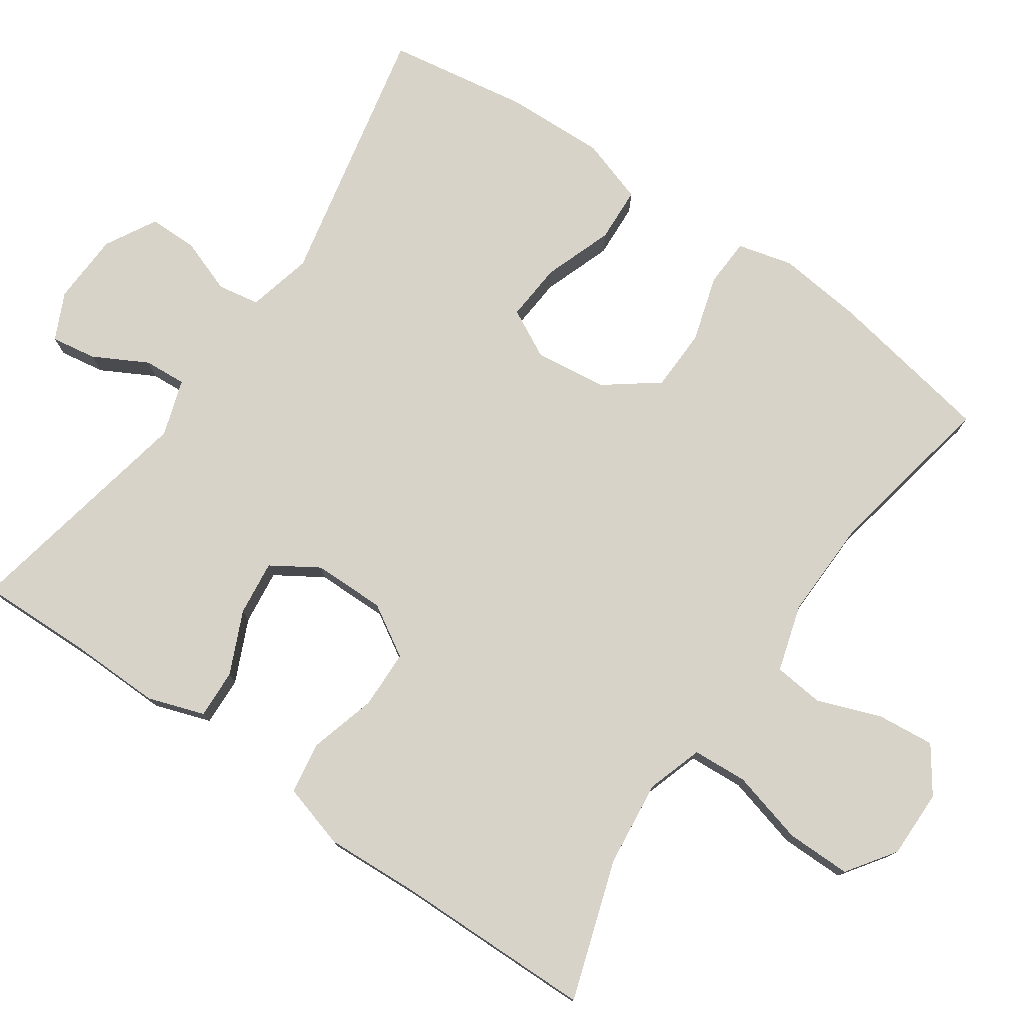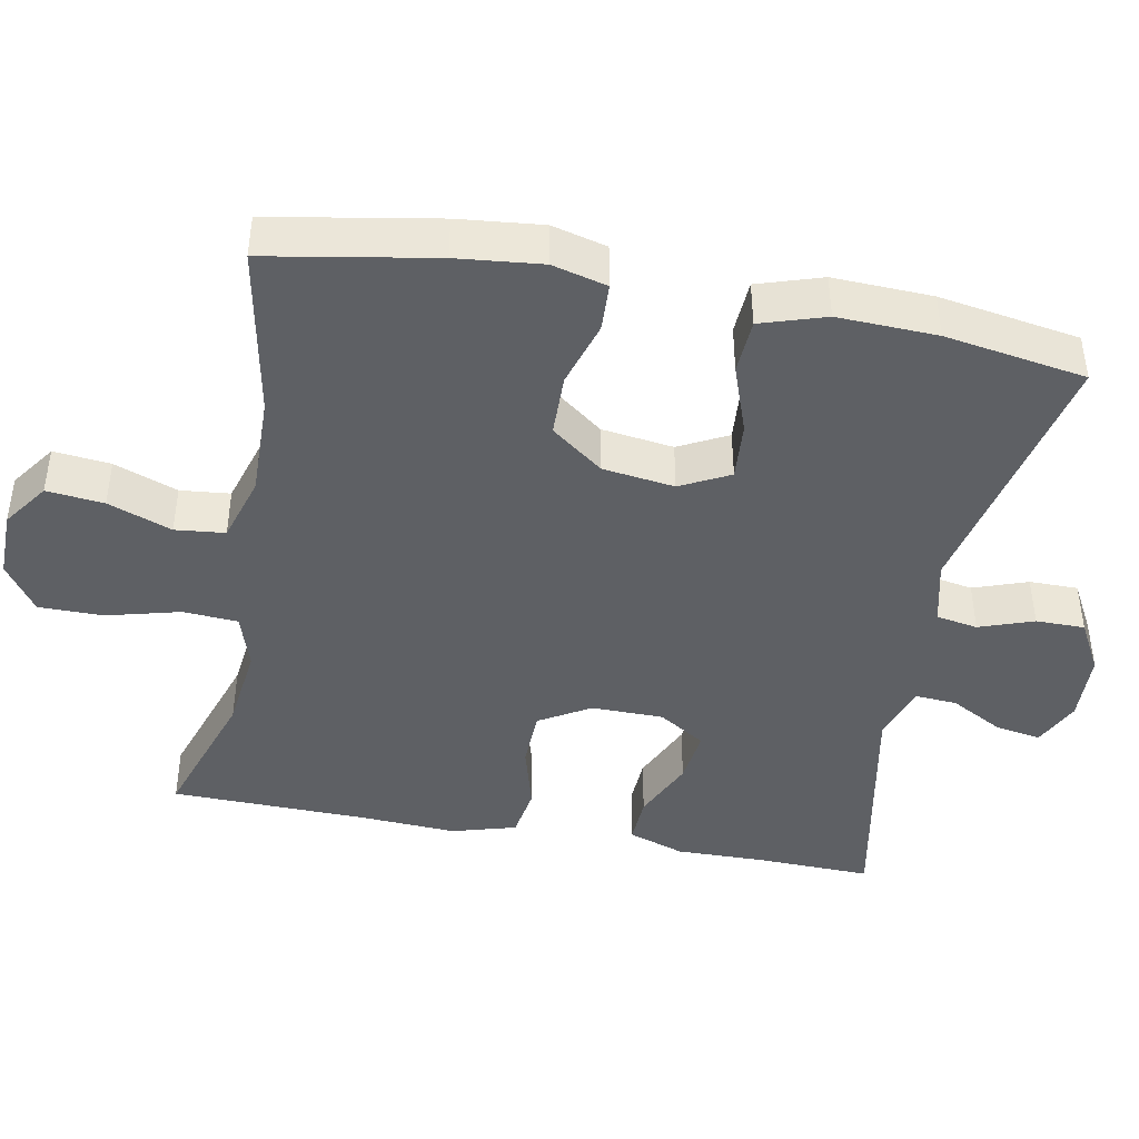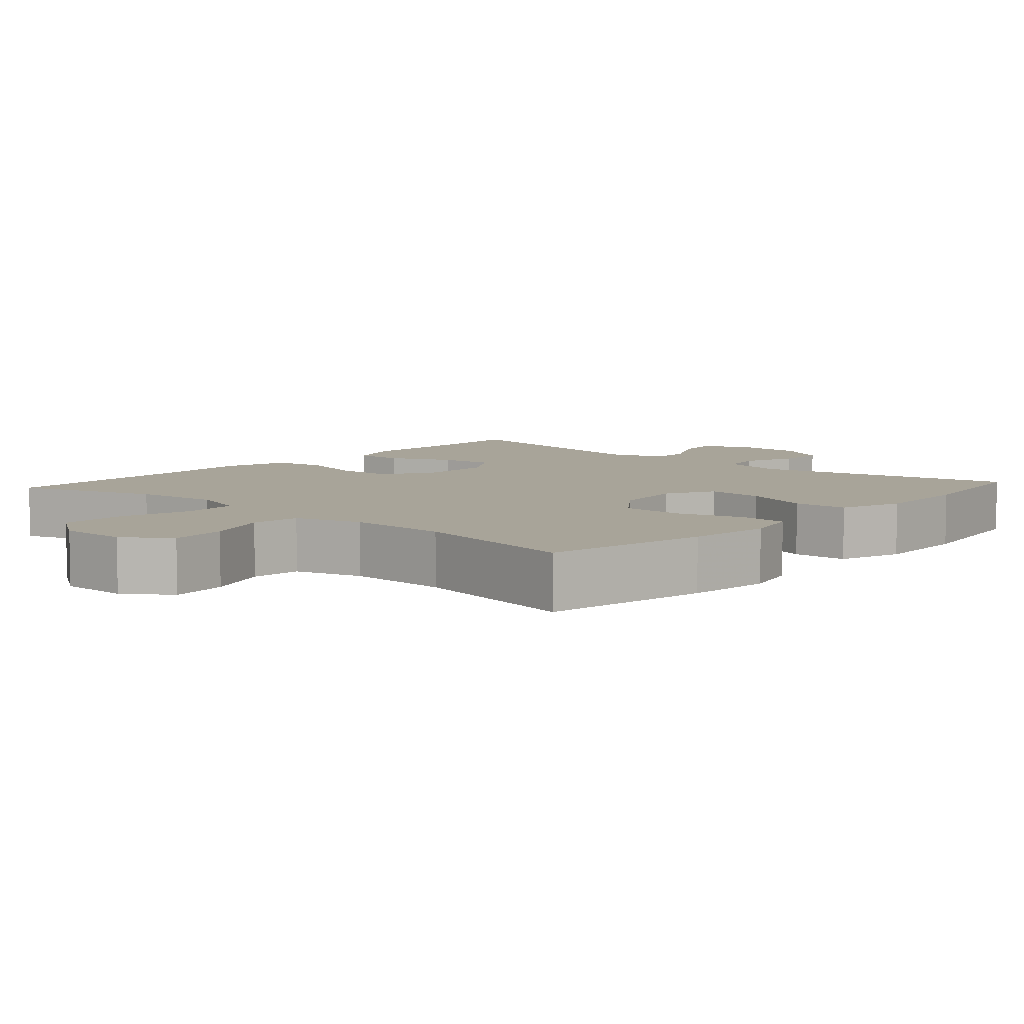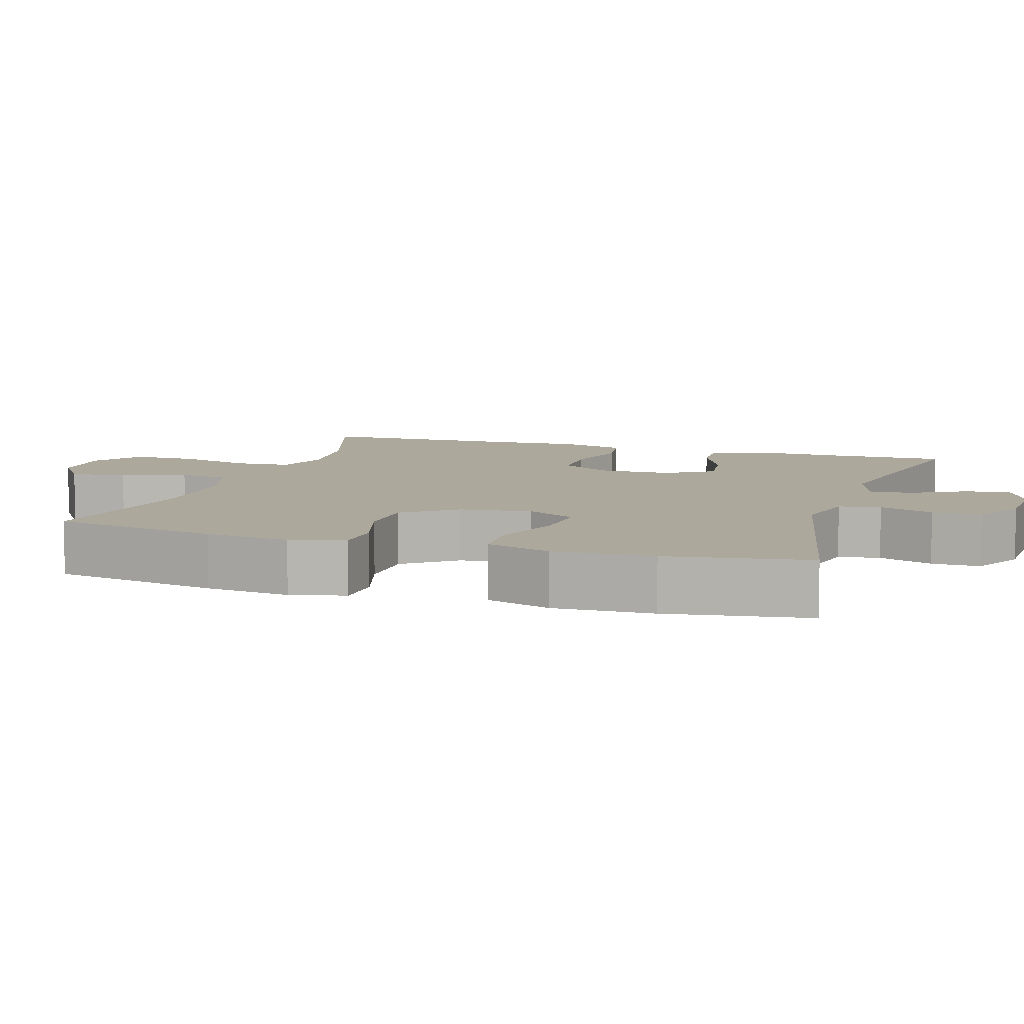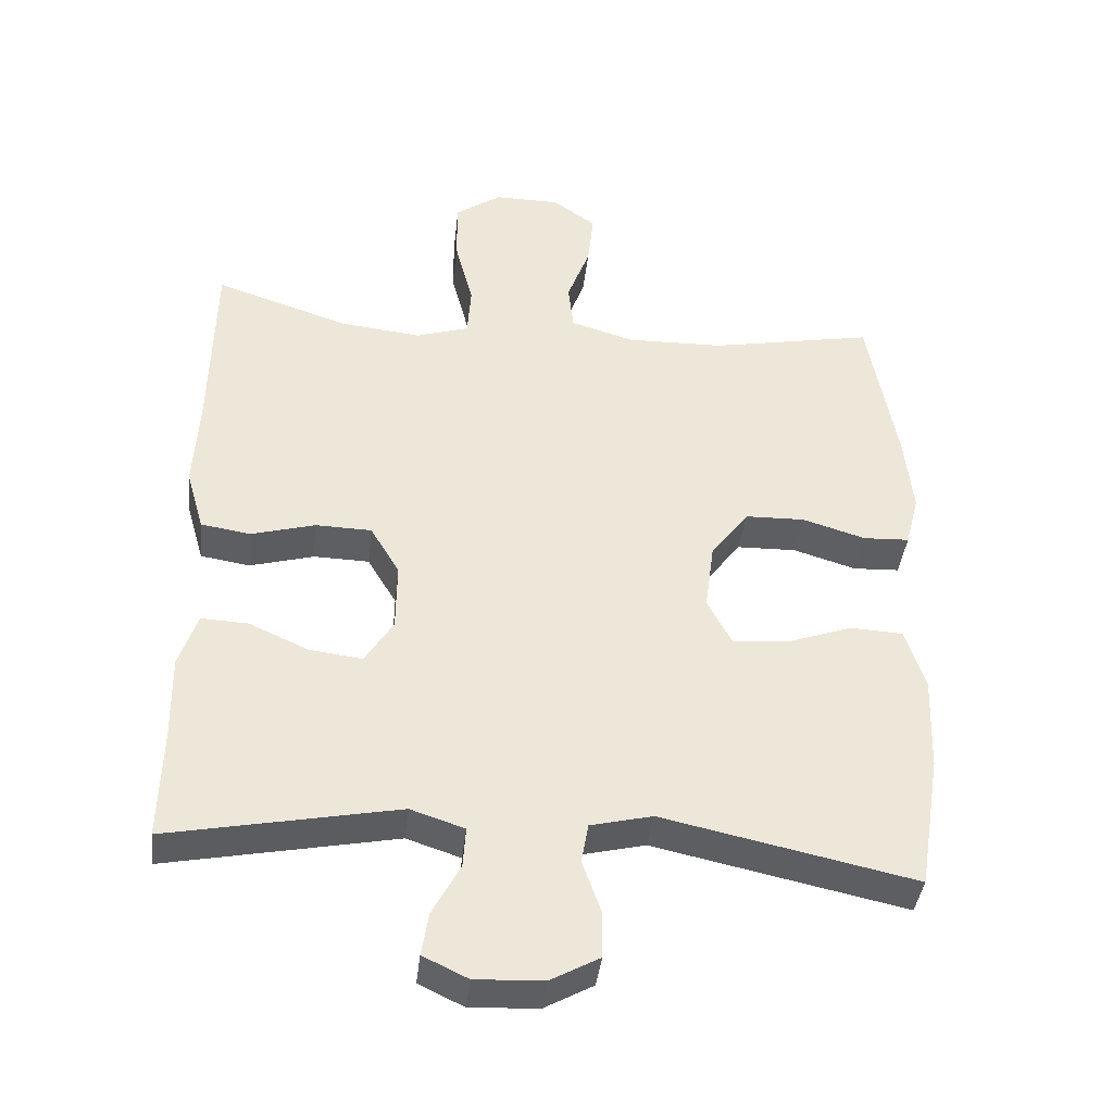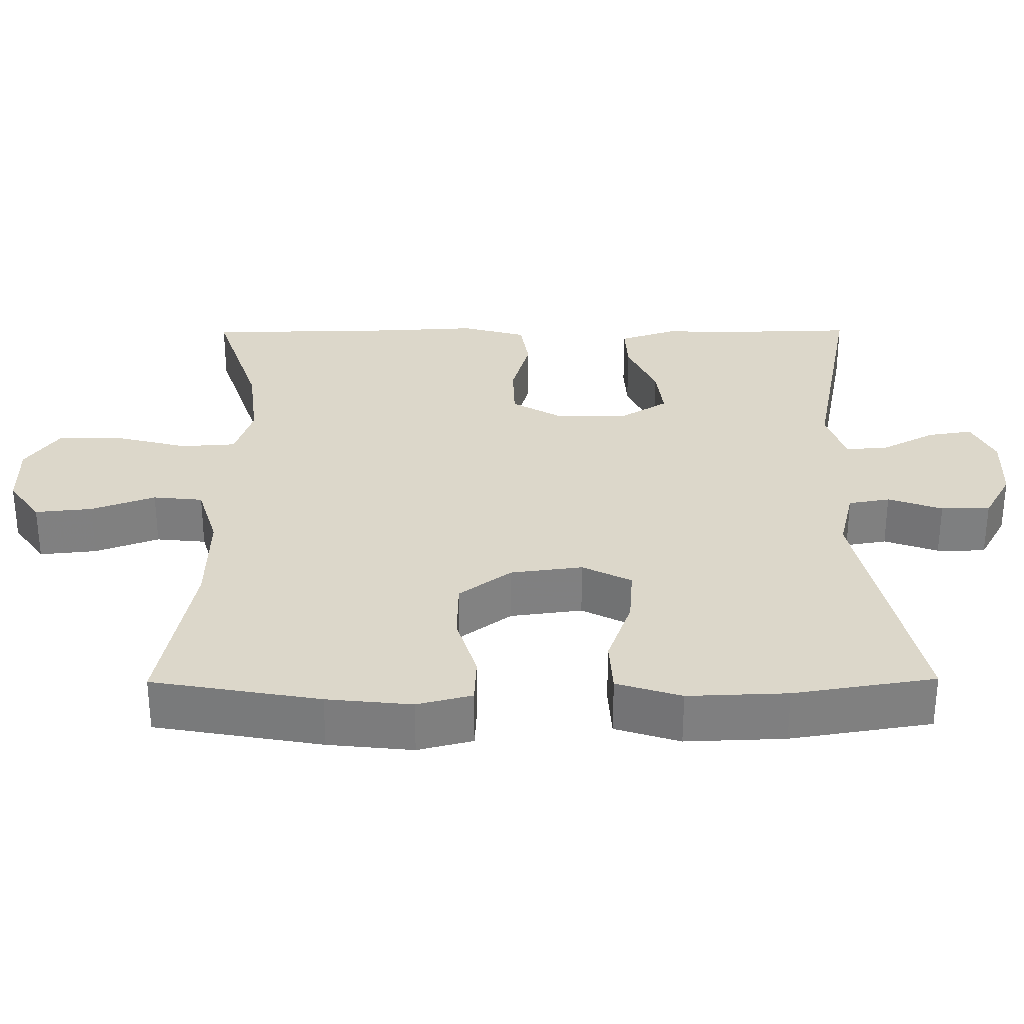
<metadata>
{"format":"obj","ext":"obj","renderer":"f3d","projection":"perspective","resolution":1024,"background":"white","views":[{"elev":77.1,"azim":-55.2,"up":"+Y"},{"elev":-43.1,"azim":79.2,"up":"+Y"},{"elev":7.1,"azim":41.9,"up":"+Y"},{"elev":8.5,"azim":107.7,"up":"+Y"},{"elev":-39.8,"azim":-6.5,"up":"+Z"},{"elev":30.4,"azim":89.6,"up":"+Y"}]}
</metadata>
<code>
v -0.5 0.07 -0.5
v -0.496 0.07 -0.346
v -0.498 0.07 -0.225
v -0.472 0.07 -0.149
v -0.406 0.07 -0.152
v -0.322 0.07 -0.19
v -0.248 0.07 -0.199
v -0.208 0.07 -0.136
v -0.207 0.07 -0.039
v -0.248 0.07 0.03
v -0.327 0.07 0.032
v -0.417 0.07 0.007
v -0.487 0.07 0.018
v -0.512 0.07 0.105
v -0.505 0.07 0.234
v -0.5 0.07 0.5
v -0.312 0.07 0.438
v -0.197 0.07 0.425
v -0.122 0.07 0.449
v -0.117 0.07 0.523
v -0.143 0.07 0.622
v -0.143 0.07 0.709
v -0.078 0.07 0.754
v 0.014 0.07 0.753
v 0.075 0.07 0.71
v 0.067 0.07 0.633
v 0.035 0.07 0.547
v 0.042 0.07 0.48
v 0.132 0.07 0.453
v 0.269 0.07 0.456
v 0.5 0.07 0.5
v 0.54 0.07 0.275
v 0.552 0.07 0.161
v 0.533 0.07 0.087
v 0.468 0.07 0.084
v 0.379 0.07 0.111
v 0.295 0.07 0.109
v 0.242 0.07 0.039
v 0.229 0.07 -0.058
v 0.263 0.07 -0.124
v 0.341 0.07 -0.118
v 0.434 0.07 -0.085
v 0.508 0.07 -0.089
v 0.536 0.07 -0.176
v 0.531 0.07 -0.31
v 0.5 0.07 -0.5
v 0.145 0.07 -0.424
v 0.058 0.07 -0.445
v 0.048 0.07 -0.501
v 0.074 0.07 -0.574
v 0.074 0.07 -0.64
v 0.005 0.07 -0.678
v -0.091 0.07 -0.682
v -0.154 0.07 -0.652
v -0.144 0.07 -0.591
v -0.105 0.07 -0.519
v -0.101 0.07 -0.462
v -0.177 0.07 -0.437
v -0.5 0 -0.5
v -0.496 0 -0.346
v -0.498 0 -0.225
v -0.472 0 -0.149
v -0.406 0 -0.152
v -0.322 0 -0.19
v -0.248 0 -0.199
v -0.208 0 -0.136
v -0.207 0 -0.039
v -0.248 0 0.03
v -0.327 0 0.032
v -0.417 0 0.007
v -0.487 0 0.018
v -0.512 0 0.105
v -0.505 0 0.234
v -0.5 0 0.5
v -0.312 0 0.438
v -0.197 0 0.425
v -0.122 0 0.449
v -0.117 0 0.523
v -0.143 0 0.622
v -0.143 0 0.709
v -0.078 0 0.754
v 0.014 0 0.753
v 0.075 0 0.71
v 0.067 0 0.633
v 0.035 0 0.547
v 0.042 0 0.48
v 0.132 0 0.453
v 0.269 0 0.456
v 0.5 0 0.5
v 0.54 0 0.275
v 0.552 0 0.161
v 0.533 0 0.087
v 0.468 0 0.084
v 0.379 0 0.111
v 0.295 0 0.109
v 0.242 0 0.039
v 0.229 0 -0.058
v 0.263 0 -0.124
v 0.341 0 -0.118
v 0.434 0 -0.085
v 0.508 0 -0.089
v 0.536 0 -0.176
v 0.531 0 -0.31
v 0.5 0 -0.5
v 0.145 0 -0.424
v 0.058 0 -0.445
v 0.048 0 -0.501
v 0.074 0 -0.574
v 0.074 0 -0.64
v 0.005 0 -0.678
v -0.091 0 -0.682
v -0.154 0 -0.652
v -0.144 0 -0.591
v -0.105 0 -0.519
v -0.101 0 -0.462
v -0.177 0 -0.437
f 53 54 55 56
f 53 56 57
f 52 53 57
f 49 50 51 52
f 48 49 52 57
f 47 48 57 58
f 45 46 47
f 44 45 47 58
f 41 42 43 44
f 40 41 44 58
f 33 34 35 36
f 33 36 37
f 30 31 32 33
f 29 30 33 37
f 28 29 37 38
f 24 25 26 27
f 22 23 24 27
f 20 21 22 27
f 19 20 27 28
f 18 19 28 38
f 15 16 17
f 11 12 13 14
f 10 11 14 15
f 3 4 5 6
f 2 3 6 7
f 1 2 7
f 39 40 58 1
f 10 15 17 18
f 9 10 18 38
f 8 9 38 39
f 39 1 7
f 7 8 39
f 114 113 112 111
f 115 114 111
f 115 111 110
f 110 109 108 107
f 115 110 107 106
f 116 115 106 105
f 105 104 103
f 116 105 103 102
f 102 101 100 99
f 116 102 99 98
f 94 93 92 91
f 95 94 91
f 91 90 89 88
f 95 91 88 87
f 96 95 87 86
f 85 84 83 82
f 85 82 81 80
f 85 80 79 78
f 86 85 78 77
f 96 86 77 76
f 75 74 73
f 72 71 70 69
f 73 72 69 68
f 64 63 62 61
f 65 64 61 60
f 65 60 59
f 59 116 98 97
f 76 75 73 68
f 96 76 68 67
f 97 96 67 66
f 65 59 97
f 97 66 65
f 1 59 60 2
f 2 60 61 3
f 3 61 62 4
f 4 62 63 5
f 5 63 64 6
f 6 64 65 7
f 7 65 66 8
f 8 66 67 9
f 9 67 68 10
f 10 68 69 11
f 11 69 70 12
f 12 70 71 13
f 13 71 72 14
f 14 72 73 15
f 15 73 74 16
f 16 74 75 17
f 17 75 76 18
f 18 76 77 19
f 19 77 78 20
f 20 78 79 21
f 21 79 80 22
f 22 80 81 23
f 23 81 82 24
f 24 82 83 25
f 25 83 84 26
f 26 84 85 27
f 27 85 86 28
f 28 86 87 29
f 29 87 88 30
f 30 88 89 31
f 31 89 90 32
f 32 90 91 33
f 33 91 92 34
f 34 92 93 35
f 35 93 94 36
f 36 94 95 37
f 37 95 96 38
f 38 96 97 39
f 39 97 98 40
f 40 98 99 41
f 41 99 100 42
f 42 100 101 43
f 43 101 102 44
f 44 102 103 45
f 45 103 104 46
f 46 104 105 47
f 47 105 106 48
f 48 106 107 49
f 49 107 108 50
f 50 108 109 51
f 51 109 110 52
f 52 110 111 53
f 53 111 112 54
f 54 112 113 55
f 55 113 114 56
f 56 114 115 57
f 57 115 116 58
f 58 116 59 1

</code>
